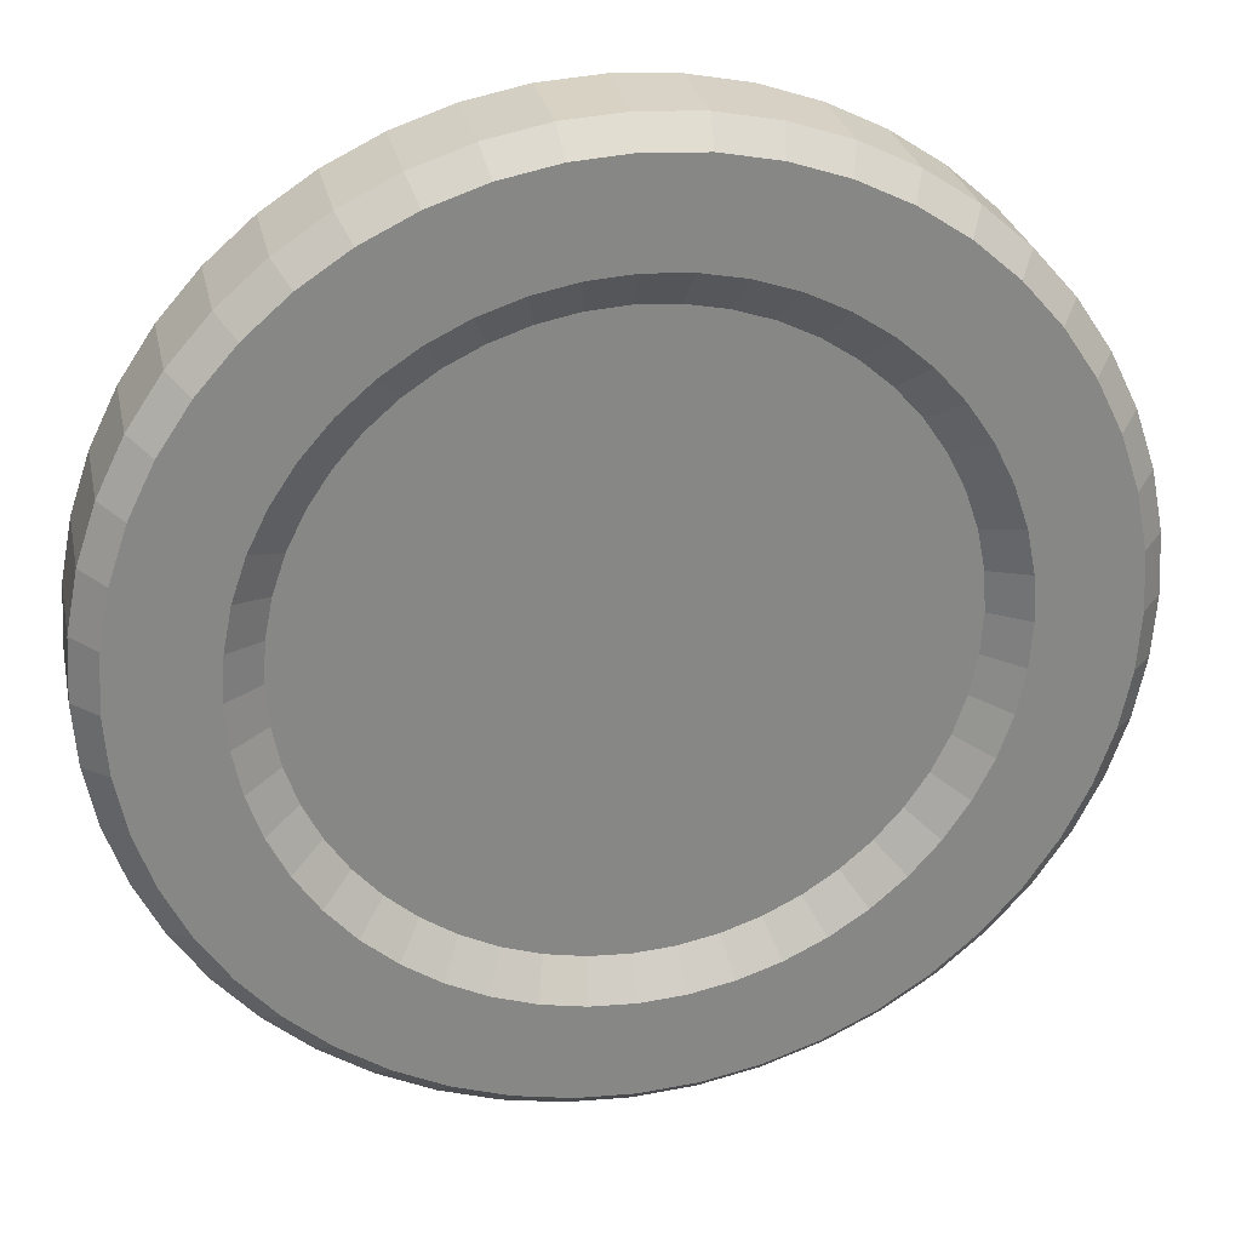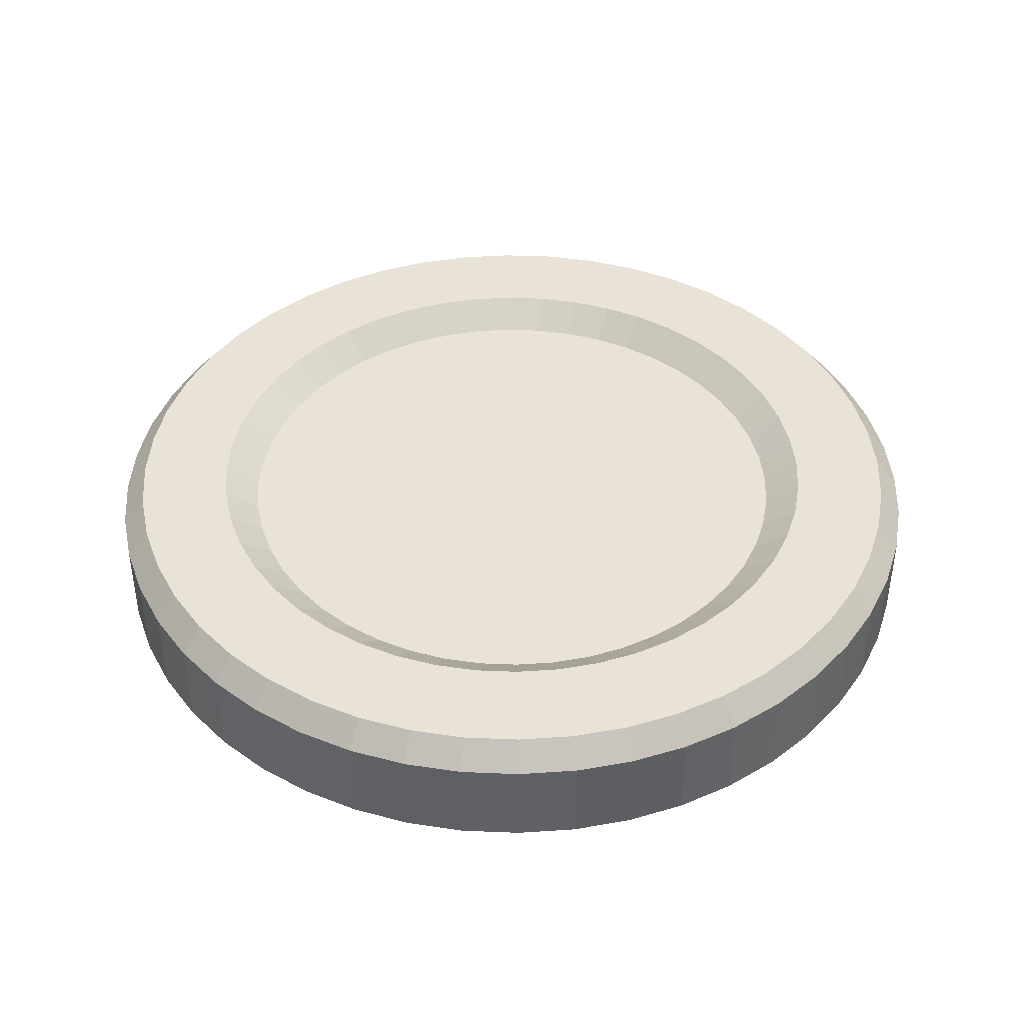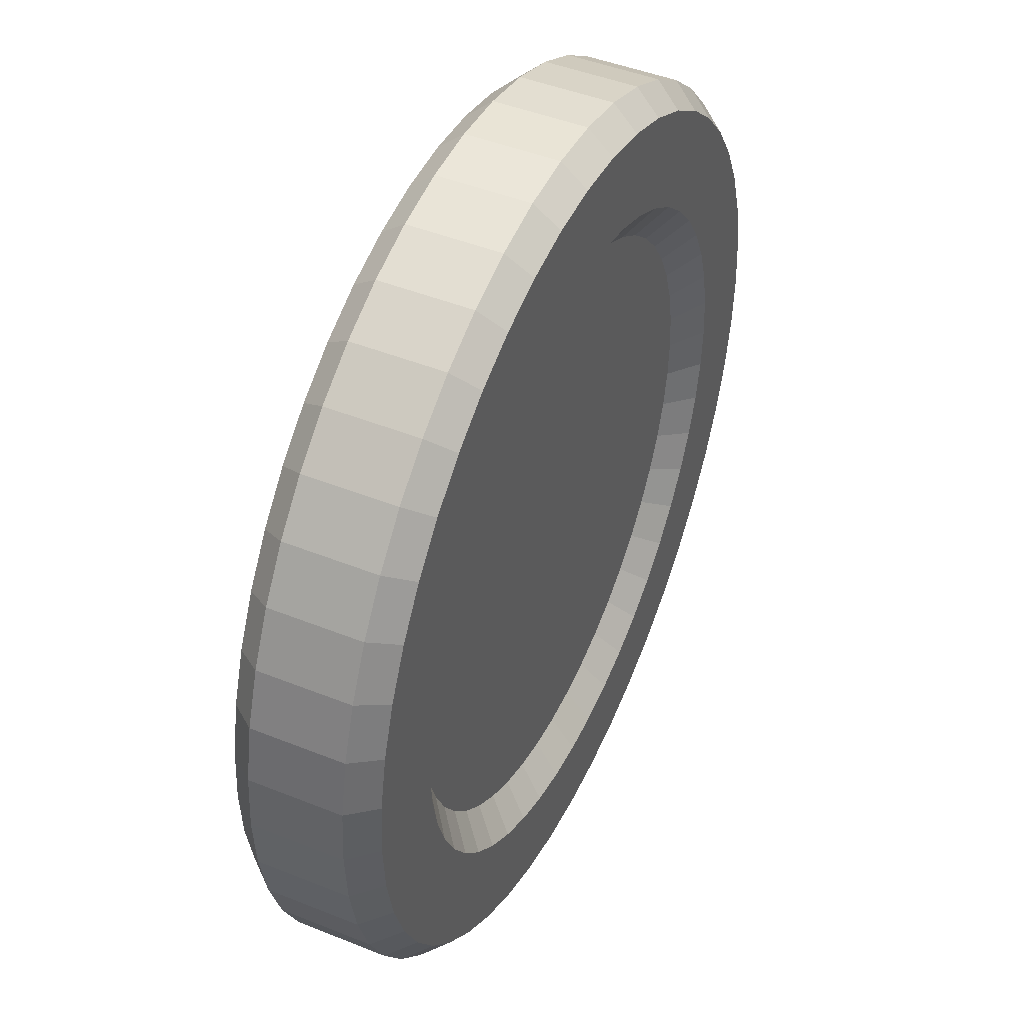
<metadata>
{"format":"obj","ext":"obj","renderer":"f3d","projection":"perspective","resolution":1024,"background":"white","views":[{"elev":28.0,"azim":-11.8,"up":"+Z"},{"elev":41.8,"azim":29.1,"up":"+Y"},{"elev":45.4,"azim":-65.1,"up":"+Z"}]}
</metadata>
<code>
o Torus.001
v 1.186 0.1219 0
v 1.125 0.1914 0
v 0.875 0.1914 0
v 0.7835 0.125 0
v 0.7835 -0.125 0
v 0.875 -0.1903 0
v 1.125 -0.1903 0
v 1.186 -0.1219 0
v 1.176 0.1219 -0.1548
v 1.115 0.1914 -0.1468
v 0.8675 0.1914 -0.1142
v 0.7768 0.125 -0.1023
v 0.7768 -0.125 -0.1023
v 0.8675 -0.1903 -0.1142
v 1.115 -0.1903 -0.1468
v 1.176 -0.1219 -0.1548
v 1.146 0.1219 -0.307
v 1.087 0.1914 -0.2912
v 0.8452 0.1914 -0.2265
v 0.7568 0.125 -0.2028
v 0.7568 -0.125 -0.2028
v 0.8452 -0.1903 -0.2265
v 1.087 -0.1903 -0.2912
v 1.146 -0.1219 -0.307
v 1.096 0.1219 -0.4539
v 1.039 0.1914 -0.4305
v 0.8084 0.1914 -0.3348
v 0.7239 0.125 -0.2998
v 0.7239 -0.125 -0.2998
v 0.8084 -0.1903 -0.3348
v 1.039 -0.1903 -0.4305
v 1.096 -0.1219 -0.4539
v 1.027 0.1219 -0.593
v 0.9743 0.1914 -0.5625
v 0.7578 0.1914 -0.4375
v 0.6785 0.125 -0.3917
v 0.6785 -0.125 -0.3917
v 0.7578 -0.1903 -0.4375
v 0.9743 -0.1903 -0.5625
v 1.027 -0.1219 -0.593
v 0.941 0.1219 -0.722
v 0.8925 0.1914 -0.6849
v 0.6942 0.1914 -0.5327
v 0.6216 0.125 -0.477
v 0.6216 -0.125 -0.477
v 0.6942 -0.1903 -0.5327
v 0.8925 -0.1903 -0.6849
v 0.941 -0.1219 -0.722
v 0.8387 0.1219 -0.8387
v 0.7955 0.1914 -0.7955
v 0.6187 0.1914 -0.6187
v 0.554 0.125 -0.554
v 0.554 -0.125 -0.554
v 0.6187 -0.1903 -0.6187
v 0.7955 -0.1903 -0.7955
v 0.8387 -0.1219 -0.8387
v 0.722 0.1219 -0.941
v 0.6849 0.1914 -0.8925
v 0.5327 0.1914 -0.6942
v 0.477 0.125 -0.6216
v 0.477 -0.125 -0.6216
v 0.5327 -0.1903 -0.6942
v 0.6849 -0.1903 -0.8925
v 0.722 -0.1219 -0.941
v 0.593 0.1219 -1.027
v 0.5625 0.1914 -0.9743
v 0.4375 0.1914 -0.7578
v 0.3917 0.125 -0.6785
v 0.3917 -0.125 -0.6785
v 0.4375 -0.1903 -0.7578
v 0.5625 -0.1903 -0.9743
v 0.593 -0.1219 -1.027
v 0.4539 0.1219 -1.096
v 0.4305 0.1914 -1.039
v 0.3348 0.1914 -0.8084
v 0.2998 0.125 -0.7239
v 0.2998 -0.125 -0.7239
v 0.3348 -0.1903 -0.8084
v 0.4305 -0.1903 -1.039
v 0.4539 -0.1219 -1.096
v 0.307 0.1219 -1.146
v 0.2912 0.1914 -1.087
v 0.2265 0.1914 -0.8452
v 0.2028 0.125 -0.7568
v 0.2028 -0.125 -0.7568
v 0.2265 -0.1903 -0.8452
v 0.2912 -0.1903 -1.087
v 0.307 -0.1219 -1.146
v 0.1548 0.1219 -1.176
v 0.1468 0.1914 -1.115
v 0.1142 0.1914 -0.8675
v 0.1023 0.125 -0.7768
v 0.1023 -0.125 -0.7768
v 0.1142 -0.1903 -0.8675
v 0.1468 -0.1903 -1.115
v 0.1548 -0.1219 -1.176
v 0 0.1219 -1.186
v 0 0.1914 -1.125
v 0 0.1914 -0.875
v 0 0.125 -0.7835
v 0 -0.125 -0.7835
v 0 -0.1903 -0.875
v 0 -0.1903 -1.125
v 0 -0.1219 -1.186
v -0.1548 0.1219 -1.176
v -0.1468 0.1914 -1.115
v -0.1142 0.1914 -0.8675
v -0.1023 0.125 -0.7768
v -0.1023 -0.125 -0.7768
v -0.1142 -0.1903 -0.8675
v -0.1468 -0.1903 -1.115
v -0.1548 -0.1219 -1.176
v -0.307 0.1219 -1.146
v -0.2912 0.1914 -1.087
v -0.2265 0.1914 -0.8452
v -0.2028 0.125 -0.7568
v -0.2028 -0.125 -0.7568
v -0.2265 -0.1903 -0.8452
v -0.2912 -0.1903 -1.087
v -0.307 -0.1219 -1.146
v -0.4539 0.1219 -1.096
v -0.4305 0.1914 -1.039
v -0.3348 0.1914 -0.8084
v -0.2998 0.125 -0.7239
v -0.2998 -0.125 -0.7239
v -0.3348 -0.1903 -0.8084
v -0.4305 -0.1903 -1.039
v -0.4539 -0.1219 -1.096
v -0.593 0.1219 -1.027
v -0.5625 0.1914 -0.9743
v -0.4375 0.1914 -0.7578
v -0.3917 0.125 -0.6785
v -0.3917 -0.125 -0.6785
v -0.4375 -0.1903 -0.7578
v -0.5625 -0.1903 -0.9743
v -0.593 -0.1219 -1.027
v -0.722 0.1219 -0.941
v -0.6849 0.1914 -0.8925
v -0.5327 0.1914 -0.6942
v -0.477 0.125 -0.6216
v -0.477 -0.125 -0.6216
v -0.5327 -0.1903 -0.6942
v -0.6849 -0.1903 -0.8925
v -0.722 -0.1219 -0.941
v -0.8387 0.1219 -0.8387
v -0.7955 0.1914 -0.7955
v -0.6187 0.1914 -0.6187
v -0.554 0.125 -0.554
v -0.554 -0.125 -0.554
v -0.6187 -0.1903 -0.6187
v -0.7955 -0.1903 -0.7955
v -0.8387 -0.1219 -0.8387
v -0.941 0.1219 -0.722
v -0.8925 0.1914 -0.6849
v -0.6942 0.1914 -0.5327
v -0.6216 0.125 -0.477
v -0.6216 -0.125 -0.477
v -0.6942 -0.1903 -0.5327
v -0.8925 -0.1903 -0.6849
v -0.941 -0.1219 -0.722
v -1.027 0.1219 -0.593
v -0.9743 0.1914 -0.5625
v -0.7578 0.1914 -0.4375
v -0.6785 0.125 -0.3917
v -0.6785 -0.125 -0.3917
v -0.7578 -0.1903 -0.4375
v -0.9743 -0.1903 -0.5625
v -1.027 -0.1219 -0.593
v -1.096 0.1219 -0.4539
v -1.039 0.1914 -0.4305
v -0.8084 0.1914 -0.3348
v -0.7239 0.125 -0.2998
v -0.7239 -0.125 -0.2998
v -0.8084 -0.1903 -0.3348
v -1.039 -0.1903 -0.4305
v -1.096 -0.1219 -0.4539
v -1.146 0.1219 -0.307
v -1.087 0.1914 -0.2912
v -0.8452 0.1914 -0.2265
v -0.7568 0.125 -0.2028
v -0.7568 -0.125 -0.2028
v -0.8452 -0.1903 -0.2265
v -1.087 -0.1903 -0.2912
v -1.146 -0.1219 -0.307
v -1.176 0.1219 -0.1548
v -1.115 0.1914 -0.1468
v -0.8675 0.1914 -0.1142
v -0.7768 0.125 -0.1023
v -0.7768 -0.125 -0.1023
v -0.8675 -0.1903 -0.1142
v -1.115 -0.1903 -0.1468
v -1.176 -0.1219 -0.1548
v -1.186 0.1219 -0
v -1.125 0.1914 -0
v -0.875 0.1914 -0
v -0.7835 0.125 -0
v -0.7835 -0.125 -0
v -0.875 -0.1903 -0
v -1.125 -0.1903 -0
v -1.186 -0.1219 -0
v -1.176 0.1219 0.1548
v -1.115 0.1914 0.1468
v -0.8675 0.1914 0.1142
v -0.7768 0.125 0.1023
v -0.7768 -0.125 0.1023
v -0.8675 -0.1903 0.1142
v -1.115 -0.1903 0.1468
v -1.176 -0.1219 0.1548
v -1.146 0.1219 0.307
v -1.087 0.1914 0.2912
v -0.8452 0.1914 0.2265
v -0.7568 0.125 0.2028
v -0.7568 -0.125 0.2028
v -0.8452 -0.1903 0.2265
v -1.087 -0.1903 0.2912
v -1.146 -0.1219 0.307
v -1.096 0.1219 0.4539
v -1.039 0.1914 0.4305
v -0.8084 0.1914 0.3348
v -0.7239 0.125 0.2998
v -0.7239 -0.125 0.2998
v -0.8084 -0.1903 0.3348
v -1.039 -0.1903 0.4305
v -1.096 -0.1219 0.4539
v -1.027 0.1219 0.593
v -0.9743 0.1914 0.5625
v -0.7578 0.1914 0.4375
v -0.6785 0.125 0.3917
v -0.6785 -0.125 0.3917
v -0.7578 -0.1903 0.4375
v -0.9743 -0.1903 0.5625
v -1.027 -0.1219 0.593
v -0.941 0.1219 0.722
v -0.8925 0.1914 0.6849
v -0.6942 0.1914 0.5327
v -0.6216 0.125 0.477
v -0.6216 -0.125 0.477
v -0.6942 -0.1903 0.5327
v -0.8925 -0.1903 0.6849
v -0.941 -0.1219 0.722
v -0.8387 0.1219 0.8387
v -0.7955 0.1914 0.7955
v -0.6187 0.1914 0.6187
v -0.554 0.125 0.554
v -0.554 -0.125 0.554
v -0.6187 -0.1903 0.6187
v -0.7955 -0.1903 0.7955
v -0.8387 -0.1219 0.8387
v -0.722 0.1219 0.941
v -0.6849 0.1914 0.8925
v -0.5327 0.1914 0.6942
v -0.477 0.125 0.6216
v -0.477 -0.125 0.6216
v -0.5327 -0.1903 0.6942
v -0.6849 -0.1903 0.8925
v -0.722 -0.1219 0.941
v -0.593 0.1219 1.027
v -0.5625 0.1914 0.9743
v -0.4375 0.1914 0.7578
v -0.3917 0.125 0.6785
v -0.3917 -0.125 0.6785
v -0.4375 -0.1903 0.7578
v -0.5625 -0.1903 0.9743
v -0.593 -0.1219 1.027
v -0.4539 0.1219 1.096
v -0.4305 0.1914 1.039
v -0.3348 0.1914 0.8084
v -0.2998 0.125 0.7239
v -0.2998 -0.125 0.7239
v -0.3348 -0.1903 0.8084
v -0.4305 -0.1903 1.039
v -0.4539 -0.1219 1.096
v -0.307 0.1219 1.146
v -0.2912 0.1914 1.087
v -0.2265 0.1914 0.8452
v -0.2028 0.125 0.7568
v -0.2028 -0.125 0.7568
v -0.2265 -0.1903 0.8452
v -0.2912 -0.1903 1.087
v -0.307 -0.1219 1.146
v -0.1548 0.1219 1.176
v -0.1468 0.1914 1.115
v -0.1142 0.1914 0.8675
v -0.1023 0.125 0.7768
v -0.1023 -0.125 0.7768
v -0.1142 -0.1903 0.8675
v -0.1468 -0.1903 1.115
v -0.1548 -0.1219 1.176
v 0 0.1219 1.186
v 0 0.1914 1.125
v 0 0.1914 0.875
v 0 0.125 0.7835
v 0 -0.125 0.7835
v 0 -0.1903 0.875
v 0 -0.1903 1.125
v 0 -0.1219 1.186
v 0.1548 0.1219 1.176
v 0.1468 0.1914 1.115
v 0.1142 0.1914 0.8675
v 0.1023 0.125 0.7768
v 0.1023 -0.125 0.7768
v 0.1142 -0.1903 0.8675
v 0.1468 -0.1903 1.115
v 0.1548 -0.1219 1.176
v 0.307 0.1219 1.146
v 0.2912 0.1914 1.087
v 0.2265 0.1914 0.8452
v 0.2028 0.125 0.7568
v 0.2028 -0.125 0.7568
v 0.2265 -0.1903 0.8452
v 0.2912 -0.1903 1.087
v 0.307 -0.1219 1.146
v 0.4539 0.1219 1.096
v 0.4305 0.1914 1.039
v 0.3348 0.1914 0.8084
v 0.2998 0.125 0.7239
v 0.2998 -0.125 0.7239
v 0.3348 -0.1903 0.8084
v 0.4305 -0.1903 1.039
v 0.4539 -0.1219 1.096
v 0.593 0.1219 1.027
v 0.5625 0.1914 0.9743
v 0.4375 0.1914 0.7578
v 0.3917 0.125 0.6785
v 0.3917 -0.125 0.6785
v 0.4375 -0.1903 0.7578
v 0.5625 -0.1903 0.9743
v 0.593 -0.1219 1.027
v 0.722 0.1219 0.941
v 0.6849 0.1914 0.8925
v 0.5327 0.1914 0.6942
v 0.477 0.125 0.6216
v 0.477 -0.125 0.6216
v 0.5327 -0.1903 0.6942
v 0.6849 -0.1903 0.8925
v 0.722 -0.1219 0.941
v 0.8387 0.1219 0.8387
v 0.7955 0.1914 0.7955
v 0.6187 0.1914 0.6187
v 0.554 0.125 0.554
v 0.554 -0.125 0.554
v 0.6187 -0.1903 0.6187
v 0.7955 -0.1903 0.7955
v 0.8387 -0.1219 0.8387
v 0.941 0.1219 0.722
v 0.8925 0.1914 0.6849
v 0.6942 0.1914 0.5327
v 0.6216 0.125 0.477
v 0.6216 -0.125 0.477
v 0.6942 -0.1903 0.5327
v 0.8925 -0.1903 0.6849
v 0.941 -0.1219 0.722
v 1.027 0.1219 0.593
v 0.9743 0.1914 0.5625
v 0.7578 0.1914 0.4375
v 0.6785 0.125 0.3917
v 0.6785 -0.125 0.3917
v 0.7578 -0.1903 0.4375
v 0.9743 -0.1903 0.5625
v 1.027 -0.1219 0.593
v 1.096 0.1219 0.4539
v 1.039 0.1914 0.4305
v 0.8084 0.1914 0.3348
v 0.7239 0.125 0.2998
v 0.7239 -0.125 0.2998
v 0.8084 -0.1903 0.3348
v 1.039 -0.1903 0.4305
v 1.096 -0.1219 0.4539
v 1.146 0.1219 0.307
v 1.087 0.1914 0.2912
v 0.8452 0.1914 0.2265
v 0.7568 0.125 0.2028
v 0.7568 -0.125 0.2028
v 0.8452 -0.1903 0.2265
v 1.087 -0.1903 0.2912
v 1.146 -0.1219 0.307
v 1.176 0.1219 0.1548
v 1.115 0.1914 0.1468
v 0.8675 0.1914 0.1142
v 0.7768 0.125 0.1023
v 0.7768 -0.125 0.1023
v 0.8675 -0.1903 0.1142
v 1.115 -0.1903 0.1468
v 1.176 -0.1219 0.1548
f 1 9 10 2
f 3 11 12 4
f 5 13 14 6
f 7 15 16 8
f 9 17 18 10
f 11 19 20 12
f 13 21 22 14
f 15 23 24 16
f 17 25 26 18
f 19 27 28 20
f 21 29 30 22
f 23 31 32 24
f 25 33 34 26
f 27 35 36 28
f 29 37 38 30
f 31 39 40 32
f 33 41 42 34
f 35 43 44 36
f 37 45 46 38
f 39 47 48 40
f 41 49 50 42
f 43 51 52 44
f 45 53 54 46
f 47 55 56 48
f 49 57 58 50
f 51 59 60 52
f 53 61 62 54
f 55 63 64 56
f 57 65 66 58
f 59 67 68 60
f 61 69 70 62
f 63 71 72 64
f 65 73 74 66
f 67 75 76 68
f 69 77 78 70
f 71 79 80 72
f 73 81 82 74
f 75 83 84 76
f 77 85 86 78
f 79 87 88 80
f 81 89 90 82
f 83 91 92 84
f 85 93 94 86
f 87 95 96 88
f 89 97 98 90
f 91 99 100 92
f 93 101 102 94
f 95 103 104 96
f 97 105 106 98
f 99 107 108 100
f 101 109 110 102
f 103 111 112 104
f 105 113 114 106
f 107 115 116 108
f 109 117 118 110
f 111 119 120 112
f 113 121 122 114
f 115 123 124 116
f 117 125 126 118
f 119 127 128 120
f 121 129 130 122
f 123 131 132 124
f 125 133 134 126
f 127 135 136 128
f 129 137 138 130
f 131 139 140 132
f 133 141 142 134
f 135 143 144 136
f 137 145 146 138
f 139 147 148 140
f 141 149 150 142
f 143 151 152 144
f 145 153 154 146
f 147 155 156 148
f 149 157 158 150
f 151 159 160 152
f 153 161 162 154
f 155 163 164 156
f 157 165 166 158
f 159 167 168 160
f 161 169 170 162
f 163 171 172 164
f 165 173 174 166
f 167 175 176 168
f 169 177 178 170
f 171 179 180 172
f 173 181 182 174
f 175 183 184 176
f 177 185 186 178
f 179 187 188 180
f 181 189 190 182
f 183 191 192 184
f 185 193 194 186
f 187 195 196 188
f 189 197 198 190
f 191 199 200 192
f 193 201 202 194
f 195 203 204 196
f 197 205 206 198
f 199 207 208 200
f 201 209 210 202
f 203 211 212 204
f 205 213 214 206
f 207 215 216 208
f 209 217 218 210
f 211 219 220 212
f 213 221 222 214
f 270 271 263 262
f 215 223 224 216
f 217 225 226 218
f 219 227 228 220
f 221 229 230 222
f 279 278 286 287
f 279 271 270 278
f 223 231 232 224
f 225 233 234 226
f 227 235 236 228
f 229 237 238 230
f 295 294 302 303
f 294 295 287 286
f 231 239 240 232
f 233 241 242 234
f 235 243 244 236
f 237 245 246 238
f 319 311 310 318
f 310 311 303 302
f 239 247 248 240
f 241 249 250 242
f 243 251 252 244
f 245 253 254 246
f 334 335 327 326
f 326 327 319 318
f 247 255 256 248
f 249 257 258 250
f 251 259 260 252
f 253 261 262 254
f 343 335 334 342
f 350 351 343 342
f 255 263 264 256
f 257 265 266 258
f 259 267 268 260
f 261 269 270 262
f 358 359 351 350
f 366 367 359 358
f 263 271 272 264
f 265 273 274 266
f 267 275 276 268
f 269 277 278 270
f 375 367 366 374
f 375 374 382 383
f 271 279 280 272
f 273 281 282 274
f 275 283 284 276
f 277 285 286 278
f 382 6 7 383
f 15 7 6 14
f 279 287 288 280
f 281 289 290 282
f 283 291 292 284
f 285 293 294 286
f 30 31 23 22
f 22 23 15 14
f 287 295 296 288
f 289 297 298 290
f 291 299 300 292
f 293 301 302 294
f 47 39 38 46
f 30 38 39 31
f 295 303 304 296
f 297 305 306 298
f 299 307 308 300
f 301 309 310 302
f 54 62 63 55
f 55 47 46 54
f 303 311 312 304
f 305 313 314 306
f 307 315 316 308
f 309 317 318 310
f 71 63 62 70
f 78 79 71 70
f 311 319 320 312
f 313 321 322 314
f 315 323 324 316
f 317 325 326 318
f 87 86 94 95
f 78 86 87 79
f 319 327 328 320
f 321 329 330 322
f 323 331 332 324
f 325 333 334 326
f 111 103 102 110
f 103 95 94 102
f 327 335 336 328
f 329 337 338 330
f 331 339 340 332
f 333 341 342 334
f 126 127 119 118
f 119 111 110 118
f 335 343 344 336
f 337 345 346 338
f 339 347 348 340
f 341 349 350 342
f 135 134 142 143
f 127 126 134 135
f 343 351 352 344
f 345 353 354 346
f 347 355 356 348
f 349 357 358 350
f 151 150 158 159
f 150 151 143 142
f 351 359 360 352
f 353 361 362 354
f 355 363 364 356
f 357 365 366 358
f 175 167 166 174
f 158 166 167 159
f 359 367 368 360
f 361 369 370 362
f 363 371 372 364
f 365 373 374 366
f 182 190 191 183
f 174 182 183 175
f 367 375 376 368
f 369 377 378 370
f 371 379 380 372
f 228 236 244 252 260 268 276 284 292 300 308 316 324 332 340 348 356 364 372 380 4 12 20 28 36 44 52 60 68 76 84 92 100 108 116 124 132 140 148 156 164 172 180 188 196 204 212 220
f 373 381 382 374
f 199 191 190 198
f 207 199 198 206
f 375 383 384 376
f 377 1 2 378
f 379 3 4 380
f 77 69 61 53 45 37 29 21 13 5 381 373 365 357 349 341 333 325 317 309 301 293 285 277 269 261 253 245 237 229 221 213 205 197 189 181 173 165 157 149 141 133 125 117 109 101 93 85
f 381 5 6 382
f 383 7 8 384
f 136 129 121 128
f 144 137 129 136
f 152 145 137 144
f 160 153 145 152
f 168 161 153 160
f 169 161 168 176
f 177 169 176 184
f 185 177 184 192
f 193 185 192 200
f 208 201 193 200
f 216 209 201 208
f 217 209 216 224
f 225 217 224 232
f 240 233 225 232
f 241 233 240 248
f 256 249 241 248
f 257 249 256 264
f 265 257 264 272
f 280 273 265 272
f 288 281 273 280
f 289 281 288 296
f 304 297 289 296
f 305 297 304 312
f 320 313 305 312
f 328 321 313 320
f 329 321 328 336
f 344 337 329 336
f 345 337 344 352
f 360 353 345 352
f 361 353 360 368
f 369 361 368 376
f 377 369 376 384
f 384 8 1 377
f 16 9 1 8
f 17 9 16 24
f 25 17 24 32
f 33 25 32 40
f 48 41 33 40
f 49 41 48 56
f 64 57 49 56
f 72 65 57 64
f 80 73 65 72
f 81 73 80 88
f 89 81 88 96
f 97 89 96 104
f 112 105 97 104
f 120 113 105 112
f 128 121 113 120
f 75 67 66 74
f 66 67 59 58
f 58 59 51 50
f 51 43 42 50
f 43 35 34 42
f 35 27 26 34
f 27 19 18 26
f 18 19 11 10
f 11 3 2 10
f 379 378 2 3
f 379 371 370 378
f 370 371 363 362
f 363 355 354 362
f 354 355 347 346
f 347 339 338 346
f 338 339 331 330
f 330 331 323 322
f 322 323 315 314
f 315 307 306 314
f 306 307 299 298
f 298 299 291 290
f 290 291 283 282
f 283 275 274 282
f 275 267 266 274
f 266 267 259 258
f 258 259 251 250
f 250 251 243 242
f 242 243 235 234
f 235 227 226 234
f 226 227 219 218
f 218 219 211 210
f 210 211 203 202
f 203 195 194 202
f 195 187 186 194
f 187 179 178 186
f 178 179 171 170
f 171 163 162 170
f 162 163 155 154
f 155 147 146 154
f 146 147 139 138
f 82 83 75 74
f 90 91 83 82
f 99 91 90 98
f 107 99 98 106
f 115 107 106 114
f 122 123 115 114
f 131 123 122 130
f 139 131 130 138
f 263 255 254 262
f 254 255 247 246
f 247 239 238 246
f 238 239 231 230
f 231 223 222 230
f 215 207 206 214
f 222 223 215 214

</code>
